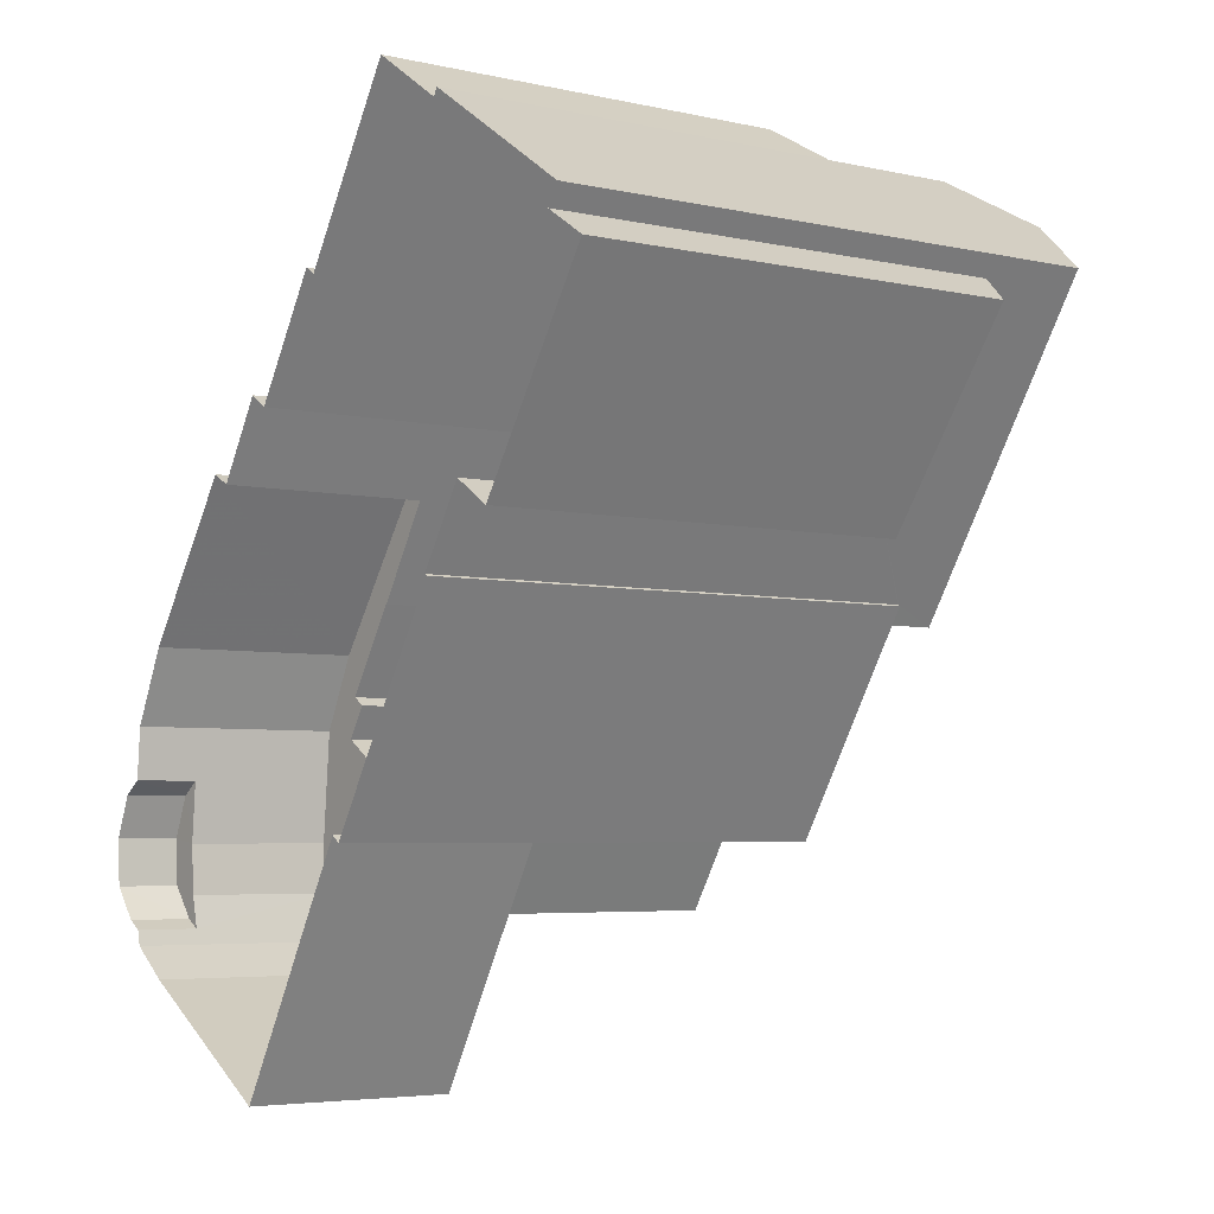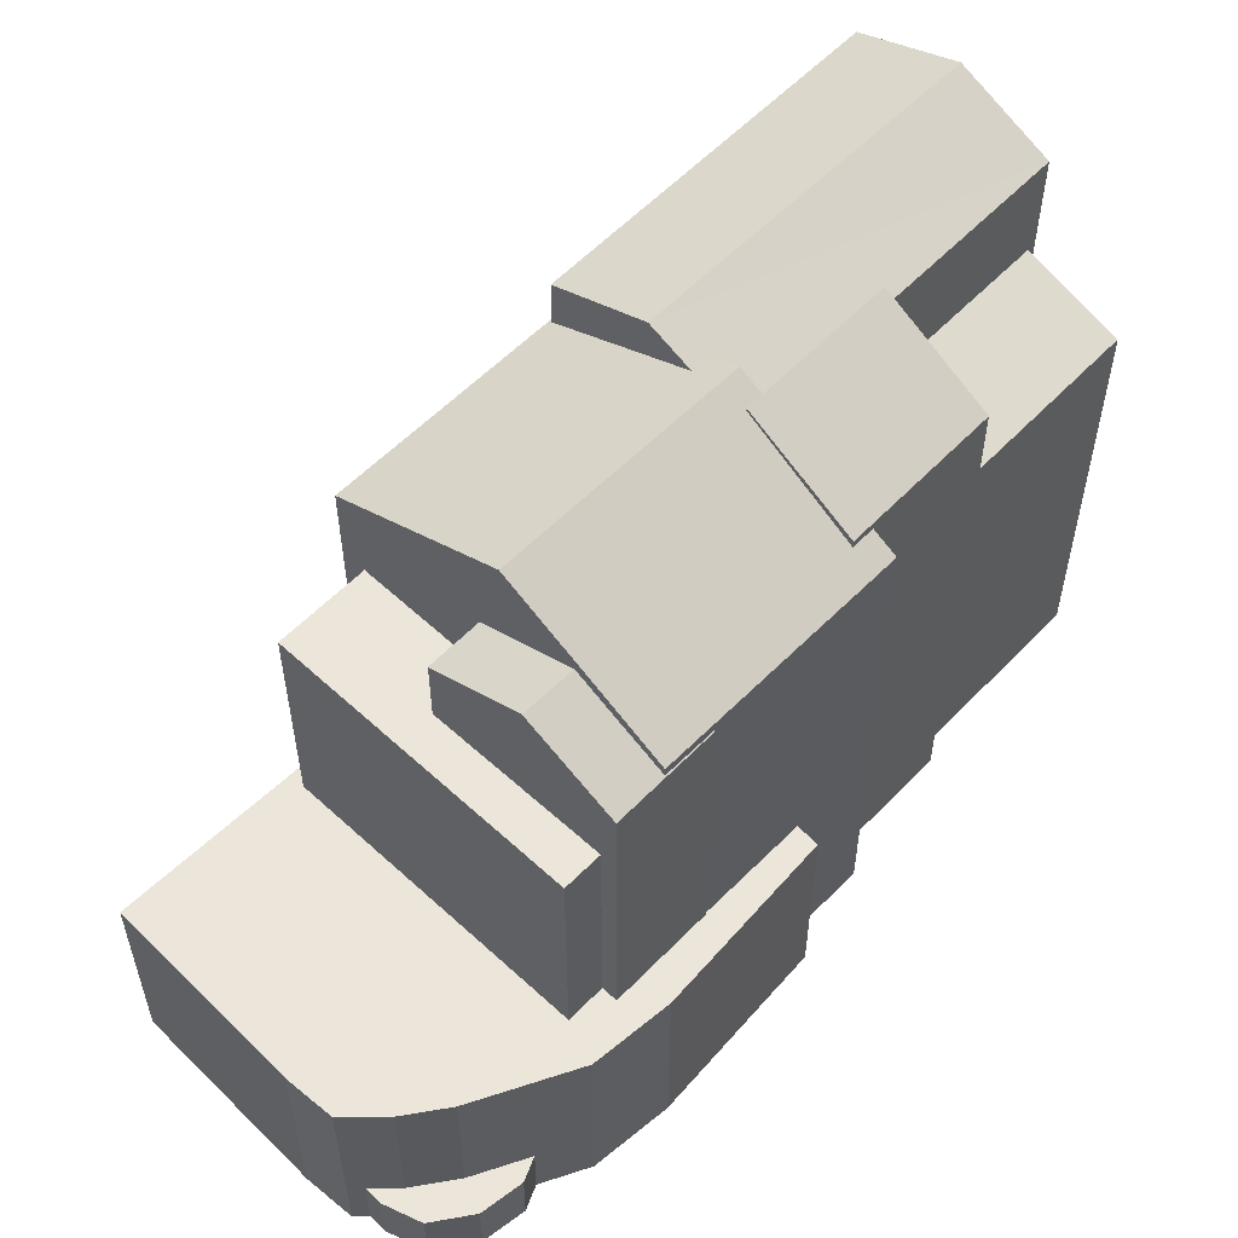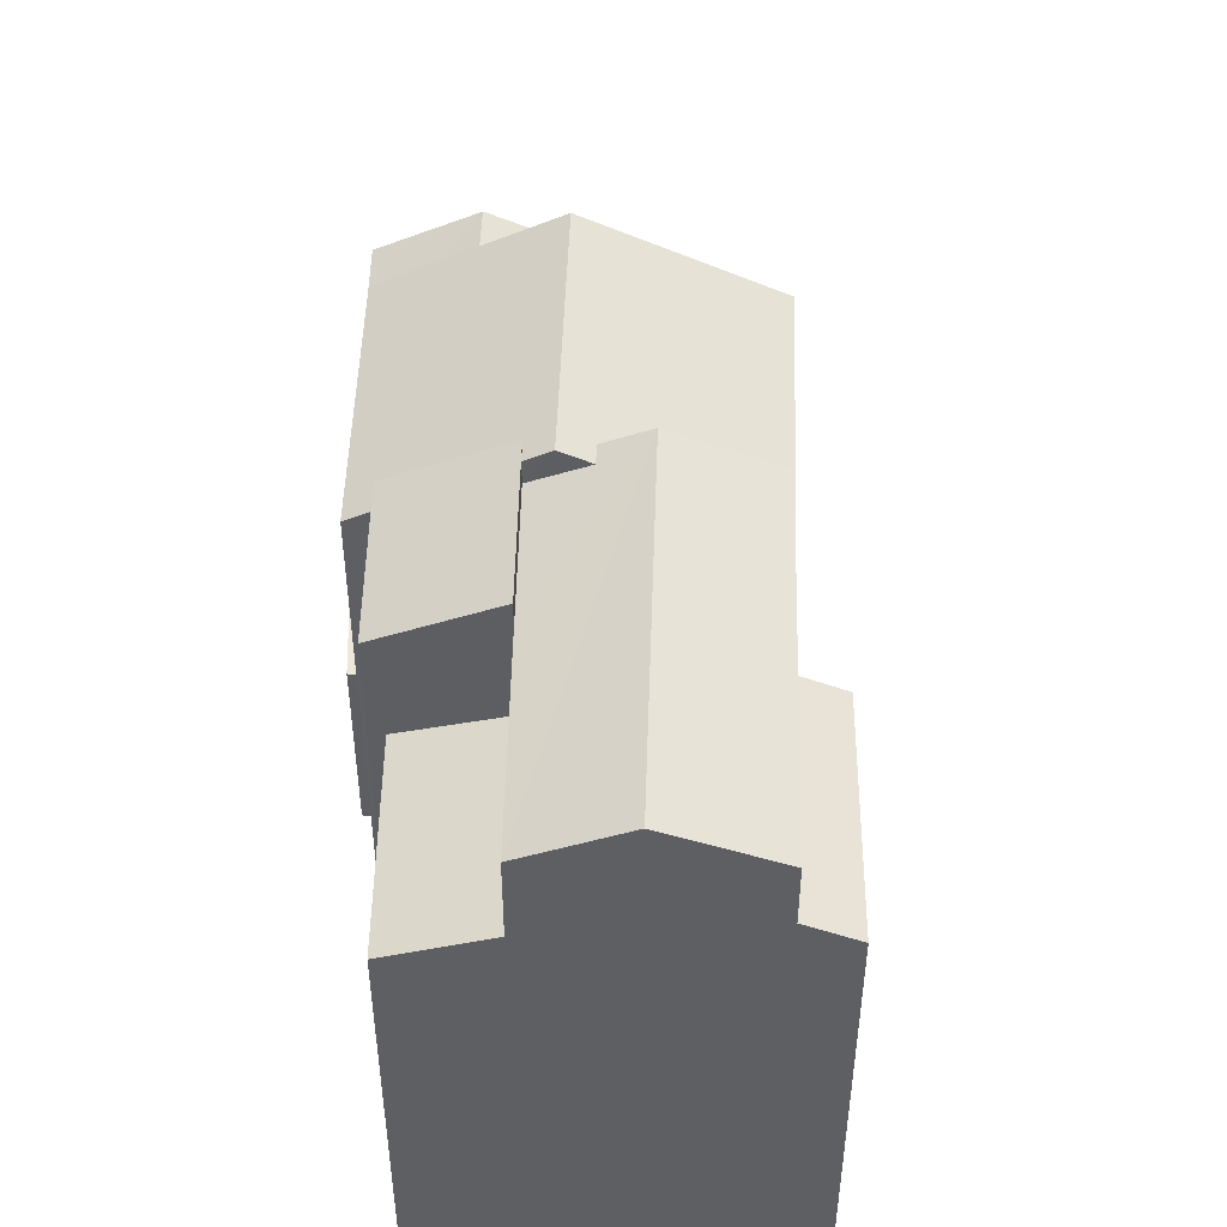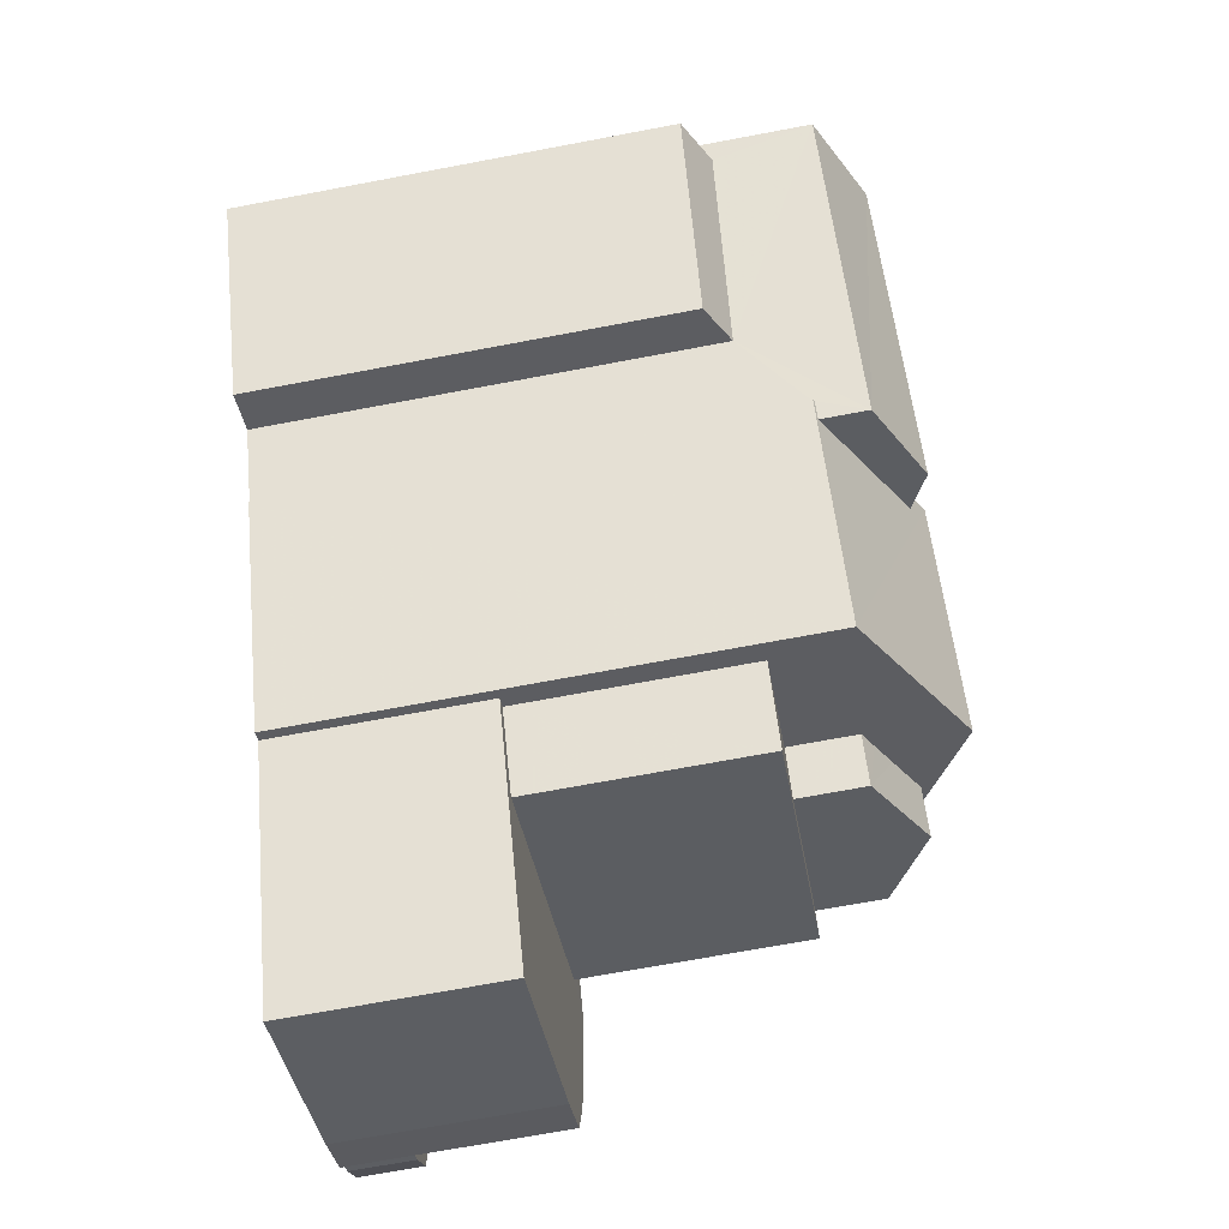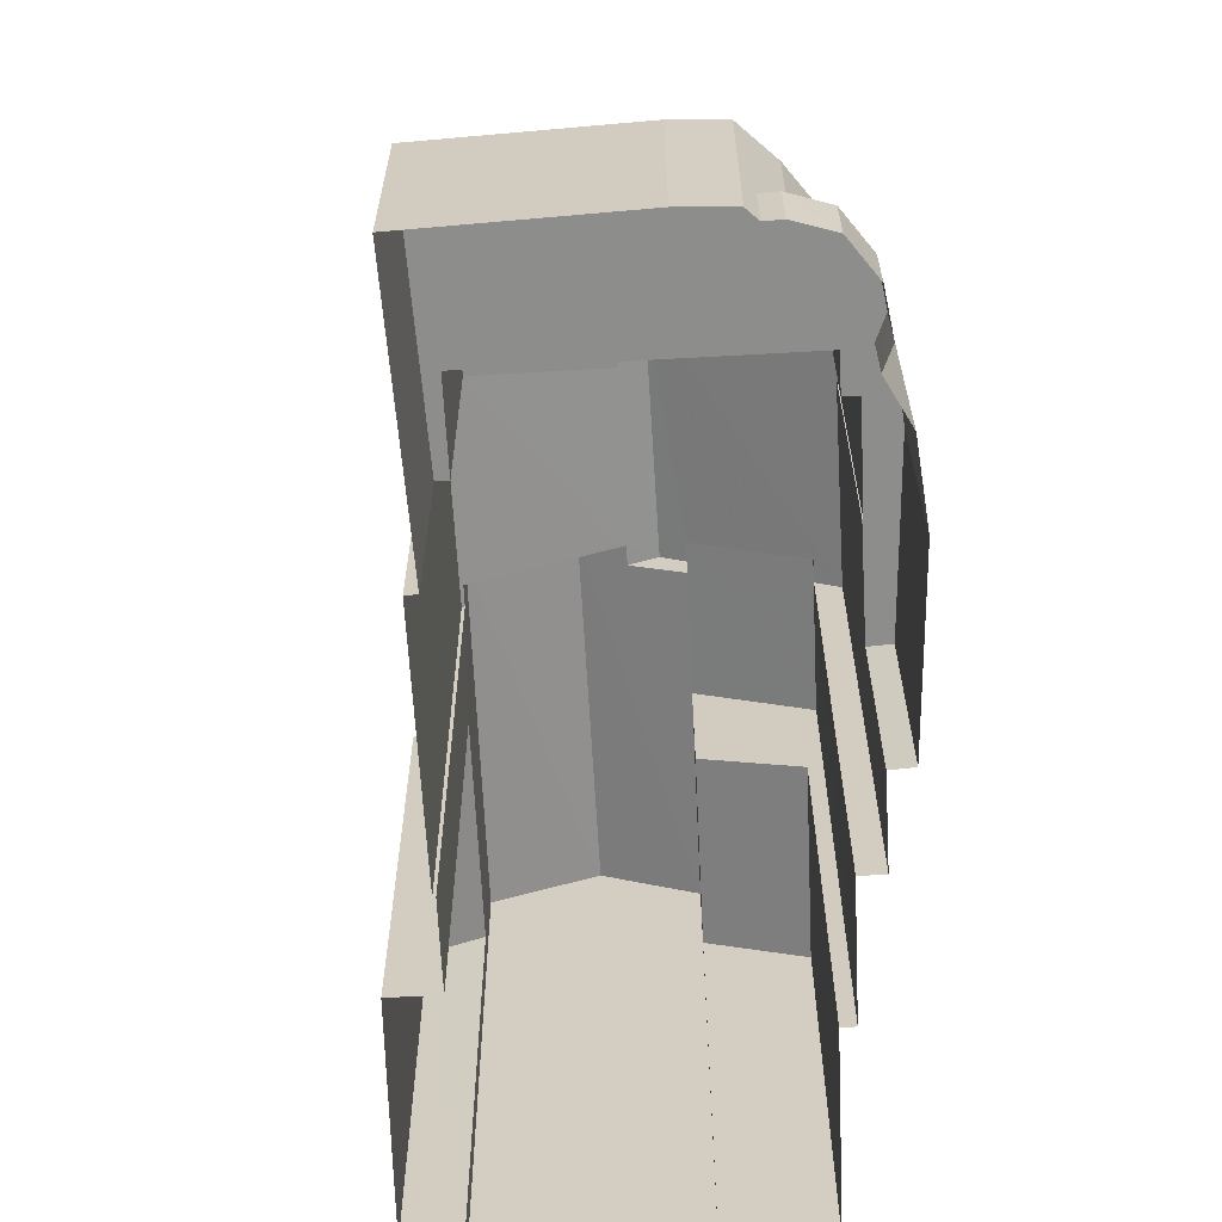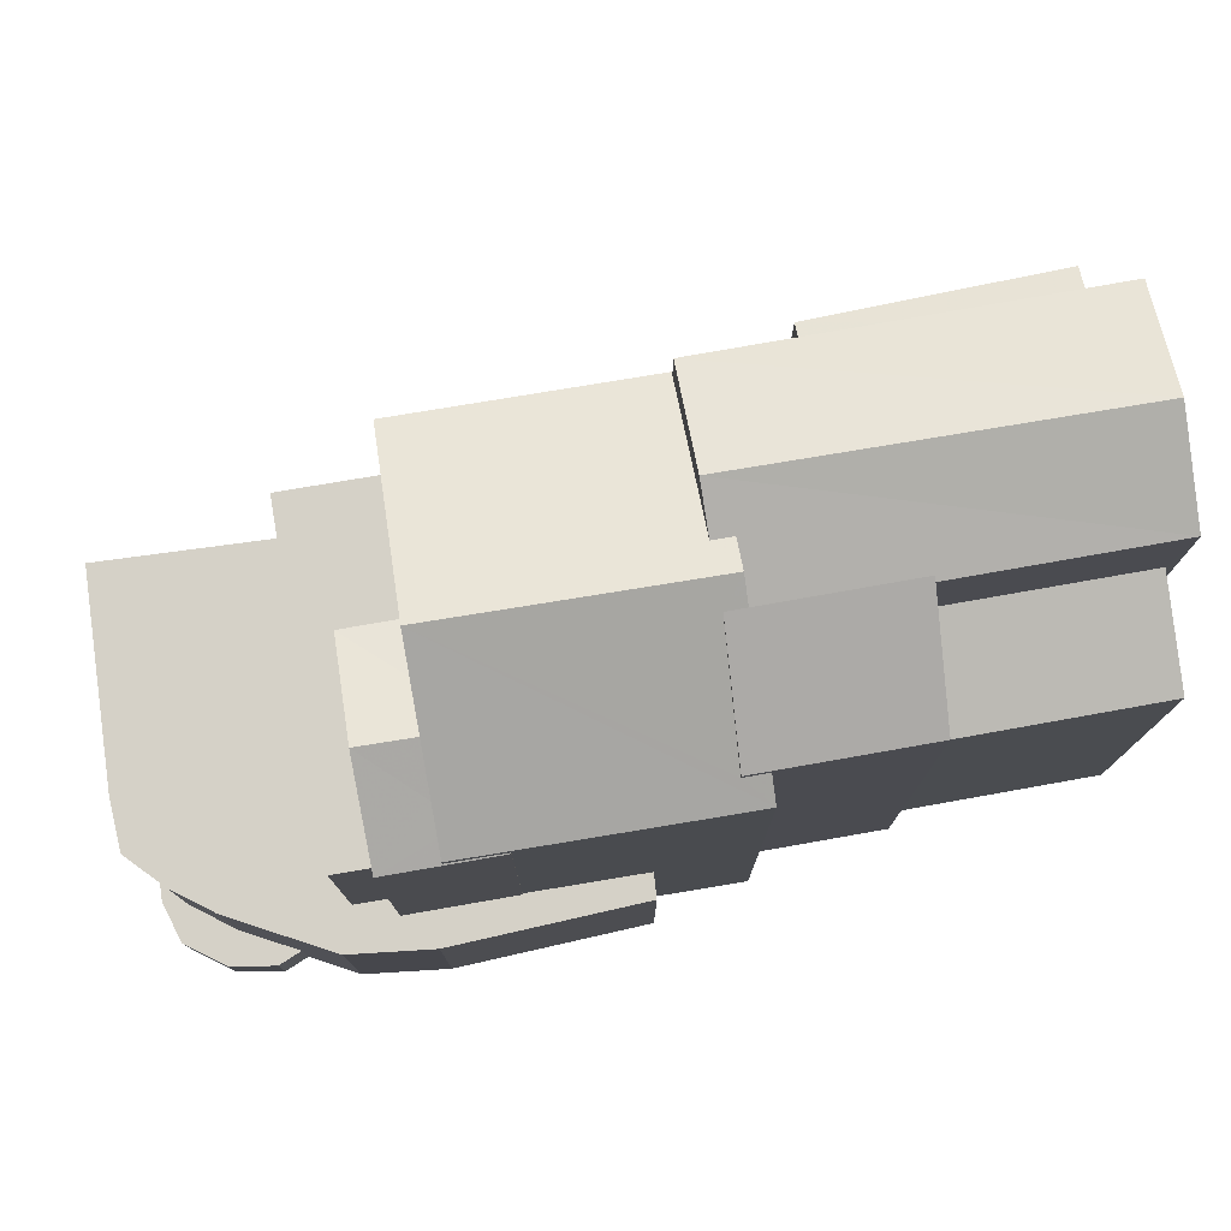
<metadata>
{"format":"obj","ext":"obj","renderer":"f3d","projection":"perspective","resolution":1024,"background":"white","views":[{"elev":-4.7,"azim":-126.0,"up":"+Y"},{"elev":57.6,"azim":76.1,"up":"+Z"},{"elev":50.6,"azim":-145.8,"up":"+Z"},{"elev":-69.5,"azim":-79.3,"up":"+Y"},{"elev":-64.4,"azim":35.6,"up":"+Z"},{"elev":78.9,"azim":112.9,"up":"+Z"}]}
</metadata>
<code>
v 1.325e+04 -1.429e+04 8.833
v 1.325e+04 -1.43e+04 8.833
v 1.325e+04 -1.429e+04 8.833
v 1.325e+04 -1.429e+04 8.834
v 1.325e+04 -1.429e+04 8.834
v 1.324e+04 -1.428e+04 8.834
v 1.324e+04 -1.428e+04 8.834
v 1.324e+04 -1.429e+04 8.833
v 1.325e+04 -1.429e+04 8.834
v 1.325e+04 -1.429e+04 8.834
v 1.325e+04 -1.429e+04 8.834
v 1.324e+04 -1.429e+04 8.834
v 1.325e+04 -1.429e+04 8.833
v 1.324e+04 -1.429e+04 8.834
v 1.324e+04 -1.429e+04 8.834
v 1.324e+04 -1.428e+04 8.834
v 1.324e+04 -1.428e+04 8.835
v 1.324e+04 -1.428e+04 8.835
v 1.325e+04 -1.429e+04 8.834
v 1.325e+04 -1.429e+04 8.834
v 1.325e+04 -1.429e+04 8.834
v 1.325e+04 -1.429e+04 8.835
v 1.325e+04 -1.428e+04 8.835
v 1.325e+04 -1.429e+04 8.835
v 1.325e+04 -1.429e+04 8.835
v 1.325e+04 -1.428e+04 8.835
v 1.325e+04 -1.428e+04 8.835
v 1.325e+04 -1.428e+04 8.835
v 1.325e+04 -1.428e+04 8.835
v 1.325e+04 -1.429e+04 9.964
v 1.325e+04 -1.429e+04 9.965
v 1.325e+04 -1.429e+04 9.965
v 1.325e+04 -1.429e+04 9.964
v 1.325e+04 -1.429e+04 9.964
v 1.325e+04 -1.429e+04 9.964
v 1.325e+04 -1.429e+04 9.964
v 1.325e+04 -1.429e+04 9.964
v 1.325e+04 -1.429e+04 12.63
v 1.325e+04 -1.429e+04 12.63
v 1.325e+04 -1.429e+04 12.63
v 1.325e+04 -1.429e+04 12.63
v 1.325e+04 -1.43e+04 12.63
v 1.325e+04 -1.429e+04 12.63
v 1.325e+04 -1.429e+04 12.63
v 1.325e+04 -1.429e+04 12.63
v 1.325e+04 -1.429e+04 12.63
v 1.325e+04 -1.429e+04 12.63
v 1.325e+04 -1.429e+04 12.63
v 1.325e+04 -1.429e+04 12.64
v 1.325e+04 -1.429e+04 12.63
v 1.325e+04 -1.429e+04 12.63
v 1.325e+04 -1.429e+04 12.64
v 1.325e+04 -1.429e+04 12.63
v 1.325e+04 -1.429e+04 12.63
v 1.325e+04 -1.429e+04 16.77
v 1.325e+04 -1.429e+04 16.77
v 1.325e+04 -1.429e+04 16.77
v 1.325e+04 -1.429e+04 16.77
v 1.325e+04 -1.429e+04 16.77
v 1.325e+04 -1.429e+04 16.77
v 1.325e+04 -1.429e+04 18.19
v 1.325e+04 -1.429e+04 18.01
v 1.325e+04 -1.429e+04 18.01
v 1.325e+04 -1.429e+04 18.44
v 1.325e+04 -1.429e+04 18.84
v 1.325e+04 -1.429e+04 18.84
v 1.325e+04 -1.429e+04 18.42
v 1.325e+04 -1.429e+04 18.01
v 1.325e+04 -1.429e+04 18.01
v 1.325e+04 -1.429e+04 18.02
v 1.325e+04 -1.429e+04 18.02
v 1.325e+04 -1.429e+04 18.19
v 1.325e+04 -1.429e+04 18.02
v 1.325e+04 -1.429e+04 19.78
v 1.325e+04 -1.429e+04 19.52
v 1.325e+04 -1.429e+04 19.52
v 1.325e+04 -1.429e+04 18.19
v 1.324e+04 -1.429e+04 18.22
v 1.324e+04 -1.429e+04 18.19
v 1.324e+04 -1.429e+04 18.21
v 1.325e+04 -1.429e+04 19.08
v 1.325e+04 -1.429e+04 19.78
v 1.325e+04 -1.429e+04 19.54
v 1.325e+04 -1.429e+04 19.53
v 1.325e+04 -1.428e+04 18.43
v 1.325e+04 -1.429e+04 18.43
v 1.325e+04 -1.428e+04 18.19
v 1.325e+04 -1.429e+04 18.19
v 1.325e+04 -1.428e+04 17.2
v 1.325e+04 -1.428e+04 16.59
v 1.324e+04 -1.428e+04 17.19
v 1.325e+04 -1.428e+04 16.59
v 1.324e+04 -1.428e+04 19.09
v 1.324e+04 -1.428e+04 19.87
v 1.325e+04 -1.429e+04 19.87
v 1.325e+04 -1.428e+04 19.08
v 1.325e+04 -1.429e+04 19.08
v 1.324e+04 -1.429e+04 19.08
v 1.324e+04 -1.428e+04 19.08
v 1.325e+04 -1.428e+04 18.58
v 1.325e+04 -1.429e+04 19.59
v 1.325e+04 -1.429e+04 18.57
v 1.325e+04 -1.428e+04 19.59
v 1.324e+04 -1.428e+04 17.26
v 1.324e+04 -1.428e+04 16.83
v 1.324e+04 -1.429e+04 16.69
v 1.324e+04 -1.429e+04 17.08
v 1.325e+04 -1.429e+04 18.01
v 1.324e+04 -1.429e+04 18.19
v 1.325e+04 -1.428e+04 18.19
f 1 2 3
f 4 5 1
f 6 7 8
f 9 10 11
f 12 13 14
f 12 3 13
f 4 10 9
f 7 15 8
f 7 16 17
f 16 18 17
f 19 20 10
f 21 19 22
f 15 23 12
f 24 22 25
f 26 17 27
f 28 25 23
f 29 23 26
f 19 1 3
f 19 4 1
f 25 3 12
f 19 10 4
f 15 7 17
f 22 19 3
f 23 25 12
f 15 26 23
f 22 3 25
f 15 17 26
f 30 31 32
f 30 33 31
f 34 35 36
f 33 30 37
f 35 37 36
f 36 37 30
f 38 39 40
f 39 41 40
f 42 40 43
f 44 41 45
f 42 43 46
f 47 48 45
f 49 50 47
f 46 43 51
f 49 52 50
f 50 52 53
f 48 54 44
f 43 40 44
f 50 48 47
f 40 41 44
f 48 44 45
f 55 56 57
f 55 57 58
f 57 59 58
f 57 60 59
f 61 62 63
f 64 61 63
f 64 65 66
f 64 63 65
f 67 66 65
f 67 65 68
f 69 70 68
f 70 69 71
f 67 68 72
f 72 68 70
f 73 71 69
f 74 75 76
f 74 76 77
f 78 79 77
f 78 80 79
f 81 78 77
f 76 81 77
f 74 77 82
f 83 74 84
f 85 86 87
f 82 87 86
f 74 82 84
f 82 86 84
f 87 82 88
f 89 90 91
f 89 92 90
f 93 94 95
f 96 93 95
f 95 76 75
f 97 96 75
f 96 95 75
f 98 95 94
f 99 98 94
f 100 101 102
f 100 103 101
f 104 105 106
f 107 104 106
f 31 20 19
f 32 31 19
f 33 10 20
f 31 33 20
f 37 11 10
f 33 37 10
f 35 9 11
f 37 35 11
f 9 35 34
f 4 9 34
f 41 30 32
f 41 32 45
f 32 21 45
f 32 19 21
f 45 21 22
f 47 45 22
f 36 39 34
f 4 34 5
f 5 34 38
f 34 39 38
f 5 40 1
f 5 38 40
f 42 2 1
f 40 42 1
f 3 2 42
f 46 3 42
f 52 49 24
f 25 52 24
f 24 49 47
f 22 24 47
f 30 41 39
f 36 30 39
f 54 55 44
f 54 56 55
f 58 44 55
f 58 43 44
f 51 43 58
f 59 51 58
f 60 57 63
f 62 60 63
f 65 63 68
f 108 73 69
f 53 69 50
f 53 108 69
f 68 50 69
f 68 48 50
f 63 56 68
f 68 56 48
f 63 57 56
f 48 56 54
f 72 88 67
f 88 82 66
f 64 82 61
f 82 77 61
f 67 88 66
f 66 82 64
f 80 109 79
f 97 75 74
f 83 97 74
f 110 85 87
f 14 77 79
f 14 13 77
f 12 14 79
f 109 12 79
f 110 87 28
f 23 110 28
f 25 28 52
f 28 87 52
f 53 52 108
f 73 87 88
f 71 88 70
f 71 73 88
f 108 87 73
f 52 87 108
f 13 3 46
f 13 46 77
f 62 61 77
f 59 60 62
f 46 51 59
f 46 59 77
f 59 62 77
f 72 70 88
f 17 90 27
f 17 91 90
f 92 27 90
f 92 26 27
f 96 91 93
f 93 91 18
f 96 89 91
f 18 91 17
f 94 93 99
f 81 95 98
f 81 76 95
f 12 109 107
f 15 12 107
f 78 98 80
f 109 80 107
f 107 98 99
f 7 104 16
f 16 104 99
f 104 107 99
f 80 98 107
f 18 99 93
f 18 16 99
f 78 81 98
f 92 89 100
f 26 92 29
f 29 92 100
f 96 103 100
f 89 96 100
f 100 102 85
f 102 86 85
f 110 29 100
f 110 23 29
f 110 100 85
f 84 102 101
f 84 86 102
f 84 101 83
f 97 83 96
f 96 83 103
f 83 101 103
f 106 8 15
f 107 106 15
f 106 6 8
f 106 105 6
f 7 6 105
f 104 7 105

</code>
